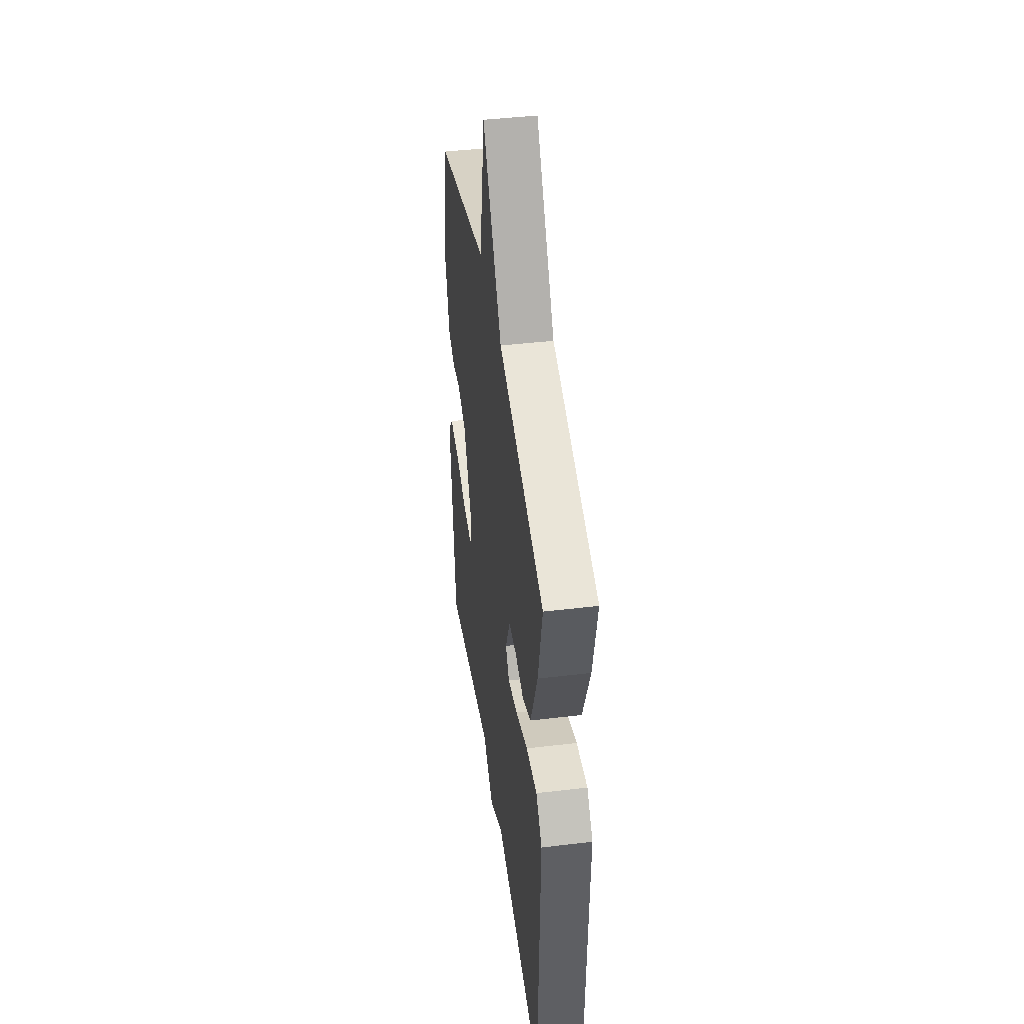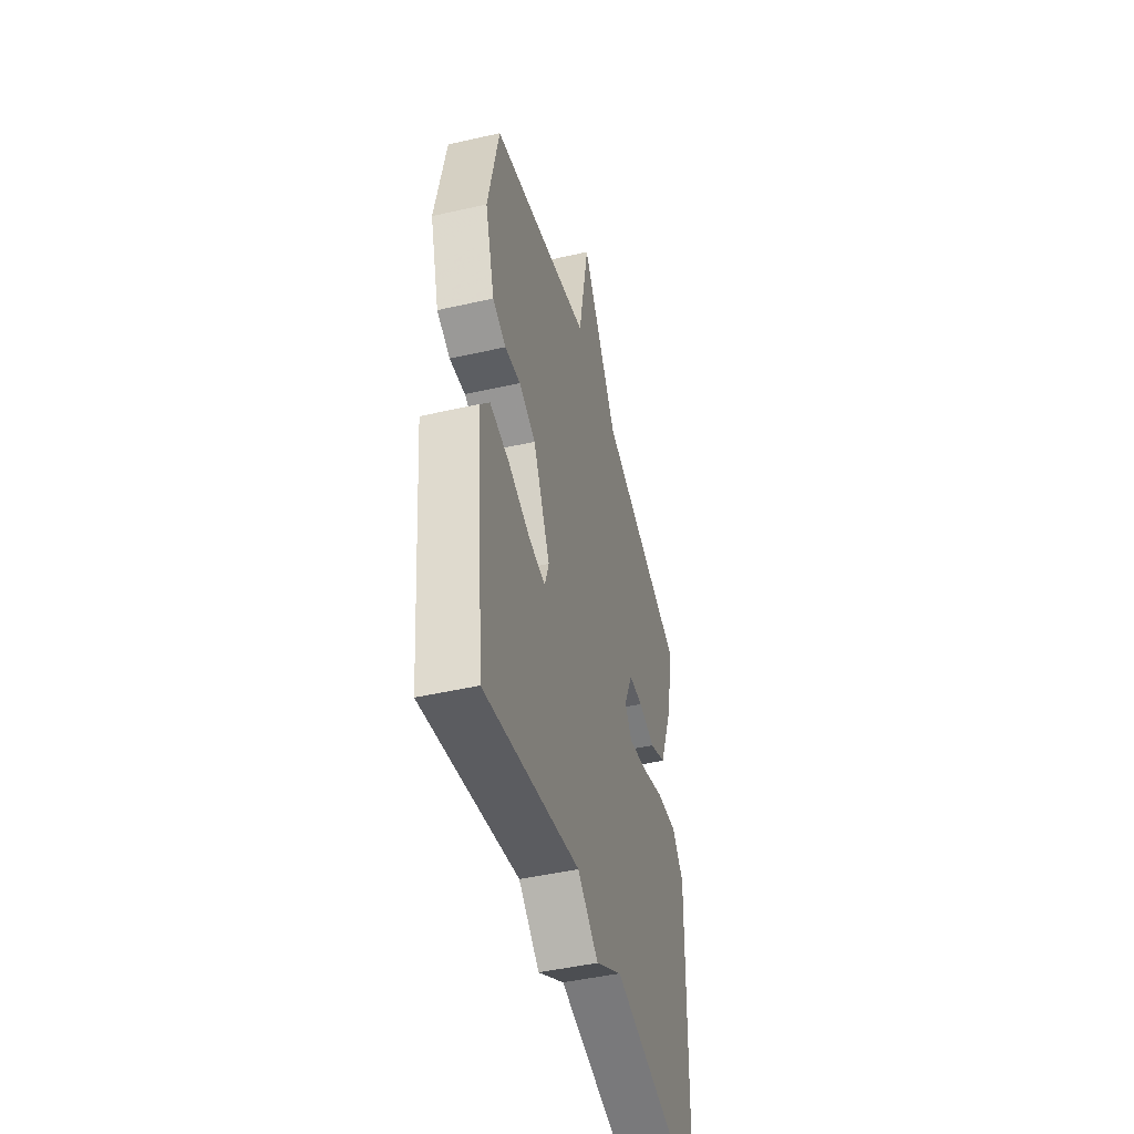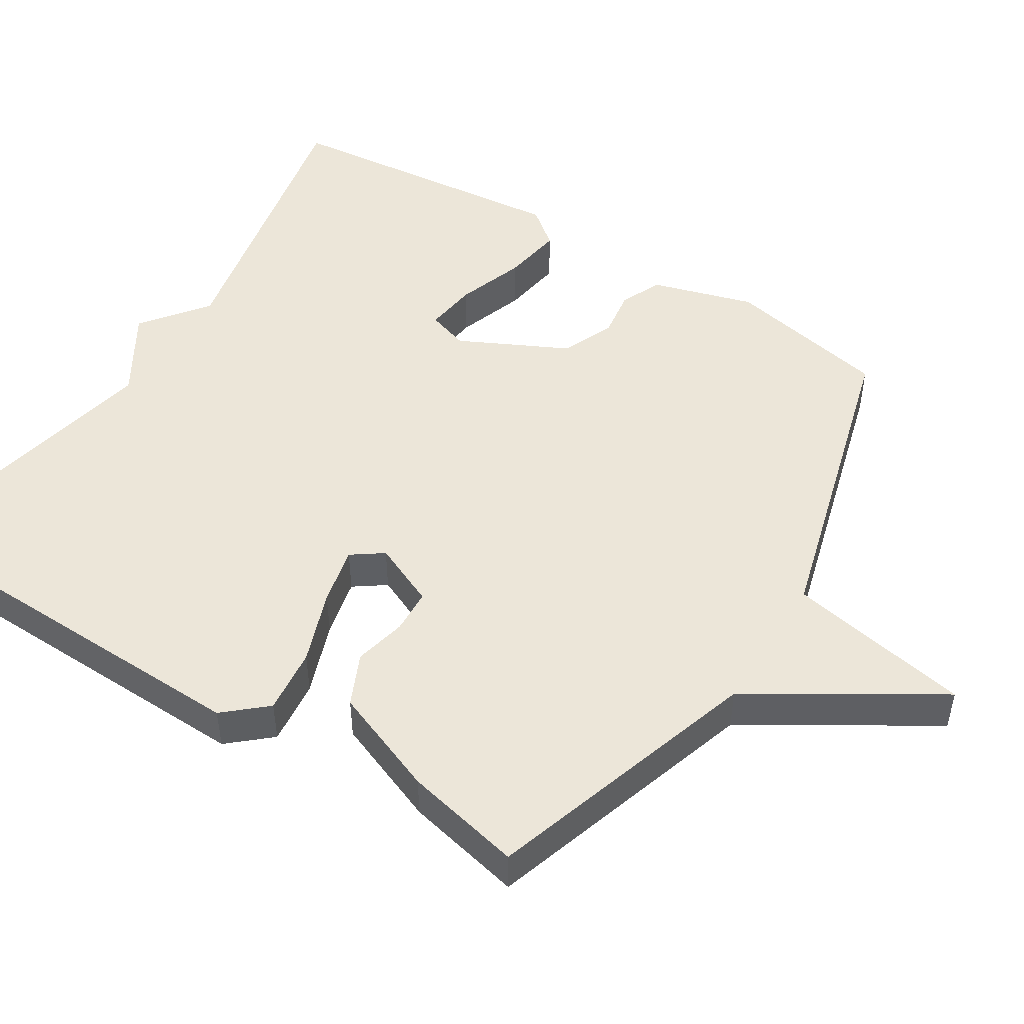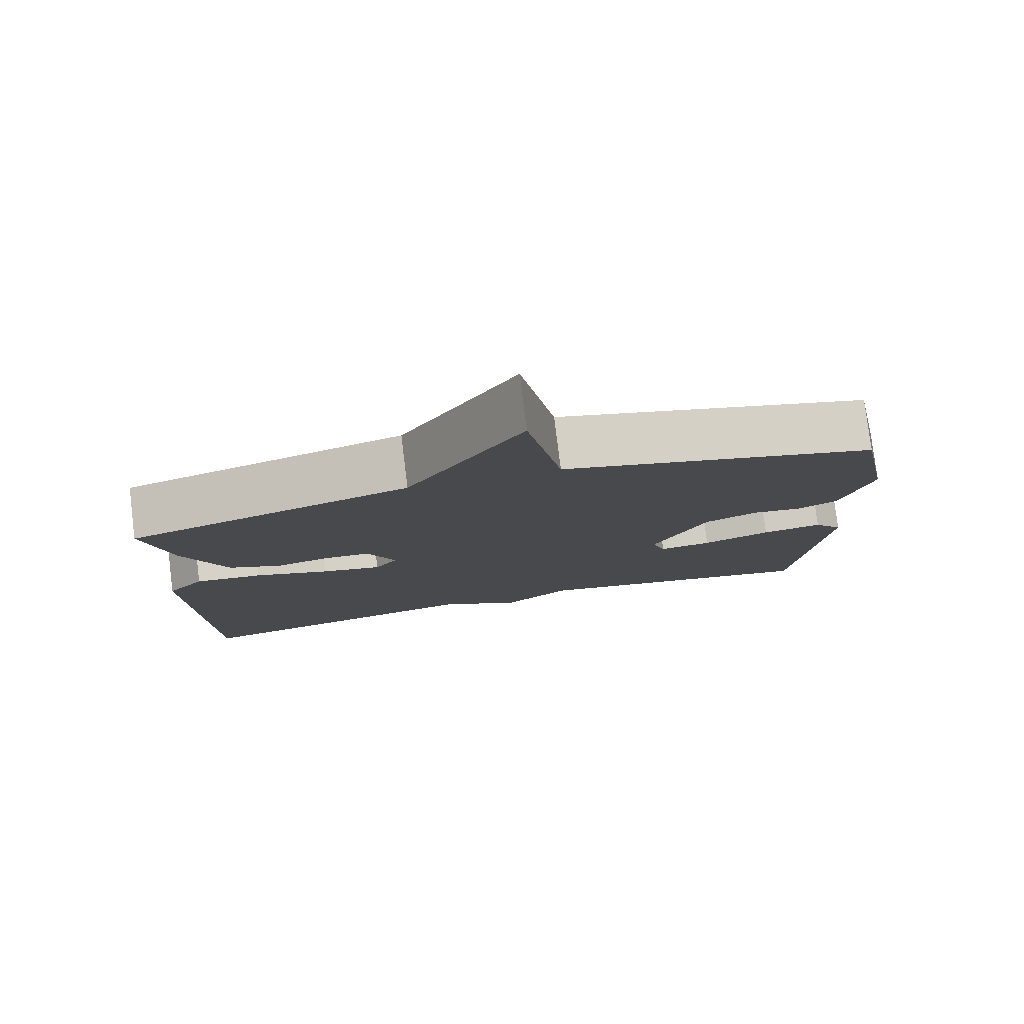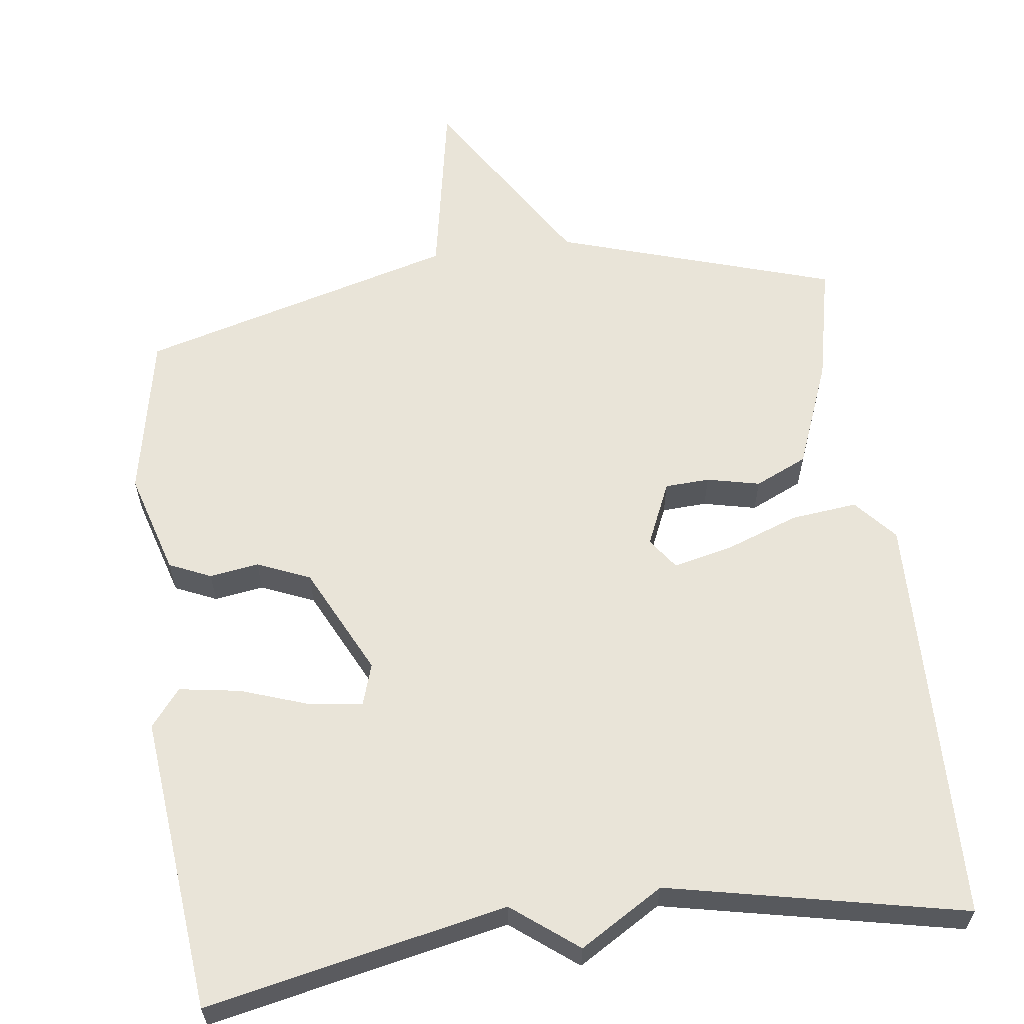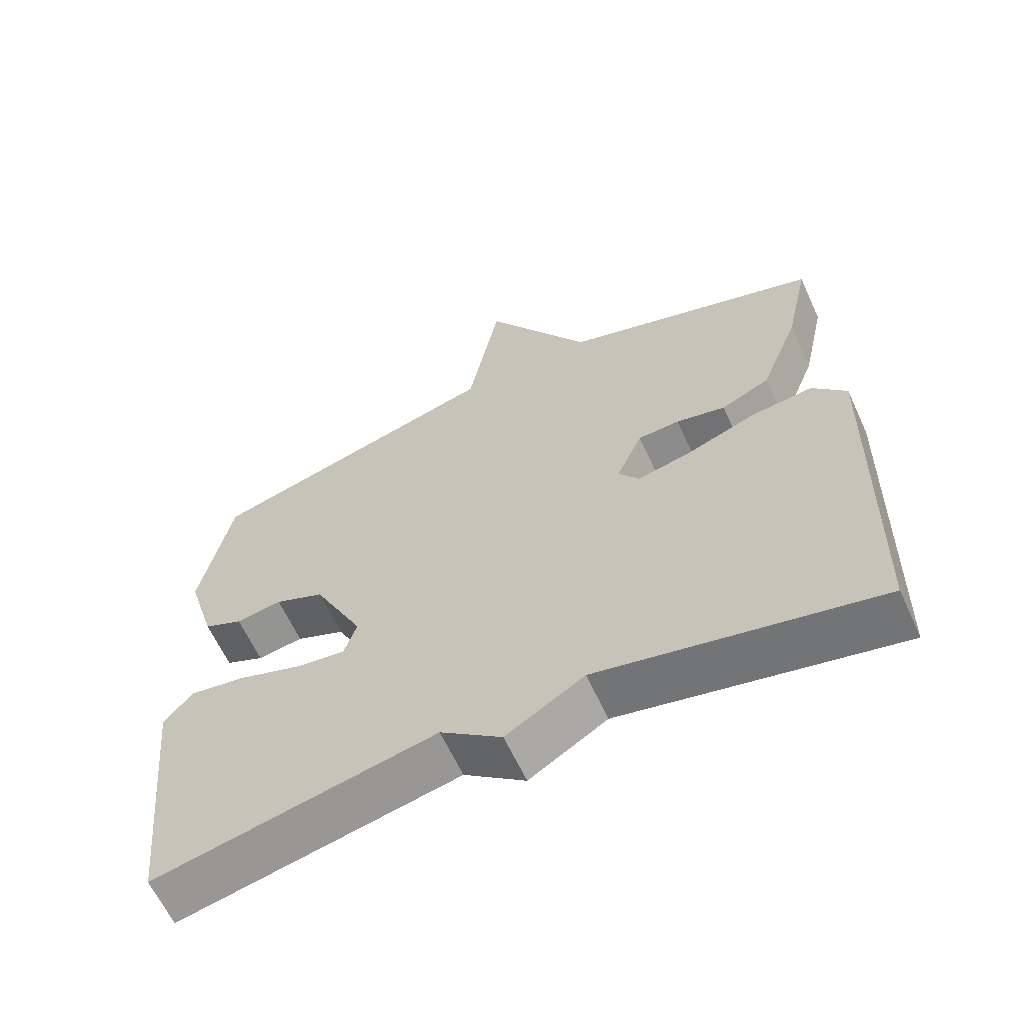
<metadata>
{"format":"obj","ext":"obj","renderer":"f3d","projection":"perspective","resolution":1024,"background":"white","views":[{"elev":43.3,"azim":-98.1,"up":"+Z"},{"elev":-46.7,"azim":104.5,"up":"+Z"},{"elev":48.8,"azim":-57.9,"up":"+Y"},{"elev":79.1,"azim":-7.0,"up":"+Z"},{"elev":60.7,"azim":172.6,"up":"+Y"},{"elev":-62.9,"azim":-155.3,"up":"+Z"}]}
</metadata>
<code>
v -0.5 0.07 -0.5
v -0.515 0.07 0.057
v -0.466 0.07 0.113
v -0.377 0.07 0.103
v -0.278 0.07 0.067
v -0.199 0.07 0.049
v -0.169 0.07 0.091
v -0.207 0.07 0.177
v -0.267 0.07 0.18
v -0.338 0.07 0.164
v -0.408 0.07 0.196
v -0.465 0.07 0.341
v -0.5 0.07 0.5
v -0.126 0.07 0.618
v 0.028 0.07 0.866
v 0.074 0.07 0.618
v 0.5 0.07 0.5
v 0.544 0.07 0.279
v 0.503 0.07 0.141
v 0.447 0.07 0.116
v 0.381 0.07 0.126
v 0.31 0.07 0.096
v 0.238 0.07 -0.05
v 0.256 0.07 -0.106
v 0.327 0.07 -0.097
v 0.419 0.07 -0.065
v 0.501 0.07 -0.052
v 0.541 0.07 -0.102
v 0.5 0.07 -0.5
v 0.098 0.07 -0.416
v 0.01 0.07 -0.484
v -0.102 0.07 -0.416
v -0.5 0 -0.5
v -0.515 0 0.057
v -0.466 0 0.113
v -0.377 0 0.103
v -0.278 0 0.067
v -0.199 0 0.049
v -0.169 0 0.091
v -0.207 0 0.177
v -0.267 0 0.18
v -0.338 0 0.164
v -0.408 0 0.196
v -0.465 0 0.341
v -0.5 0 0.5
v -0.126 0 0.618
v 0.028 0 0.866
v 0.074 0 0.618
v 0.5 0 0.5
v 0.544 0 0.279
v 0.503 0 0.141
v 0.447 0 0.116
v 0.381 0 0.126
v 0.31 0 0.096
v 0.238 0 -0.05
v 0.256 0 -0.106
v 0.327 0 -0.097
v 0.419 0 -0.065
v 0.501 0 -0.052
v 0.541 0 -0.102
v 0.5 0 -0.5
v 0.098 0 -0.416
v 0.01 0 -0.484
v -0.102 0 -0.416
f 30 31 32
f 28 29 30
f 27 28 30
f 26 27 30
f 25 26 30
f 24 25 30 32
f 32 1 2
f 24 32 2
f 23 24 2
f 19 20 21
f 18 19 21
f 17 18 21
f 16 17 21
f 16 21 22
f 14 15 16
f 13 14 16
f 12 13 16
f 11 12 16
f 10 11 16
f 9 10 16
f 8 9 16
f 16 22 23
f 8 16 23
f 7 8 23
f 2 3 4 5
f 2 5 6
f 23 2 6
f 6 7 23
f 64 63 62
f 62 61 60
f 62 60 59
f 62 59 58
f 62 58 57
f 64 62 57 56
f 34 33 64
f 34 64 56
f 34 56 55
f 53 52 51
f 53 51 50
f 53 50 49
f 53 49 48
f 54 53 48
f 48 47 46
f 48 46 45
f 48 45 44
f 48 44 43
f 48 43 42
f 48 42 41
f 48 41 40
f 55 54 48
f 55 48 40
f 55 40 39
f 37 36 35 34
f 38 37 34
f 38 34 55
f 55 39 38
f 1 33 34 2
f 2 34 35 3
f 3 35 36 4
f 4 36 37 5
f 5 37 38 6
f 6 38 39 7
f 7 39 40 8
f 8 40 41 9
f 9 41 42 10
f 10 42 43 11
f 11 43 44 12
f 12 44 45 13
f 13 45 46 14
f 14 46 47 15
f 15 47 48 16
f 16 48 49 17
f 17 49 50 18
f 18 50 51 19
f 19 51 52 20
f 20 52 53 21
f 21 53 54 22
f 22 54 55 23
f 23 55 56 24
f 24 56 57 25
f 25 57 58 26
f 26 58 59 27
f 27 59 60 28
f 28 60 61 29
f 29 61 62 30
f 30 62 63 31
f 31 63 64 32
f 32 64 33 1

</code>
